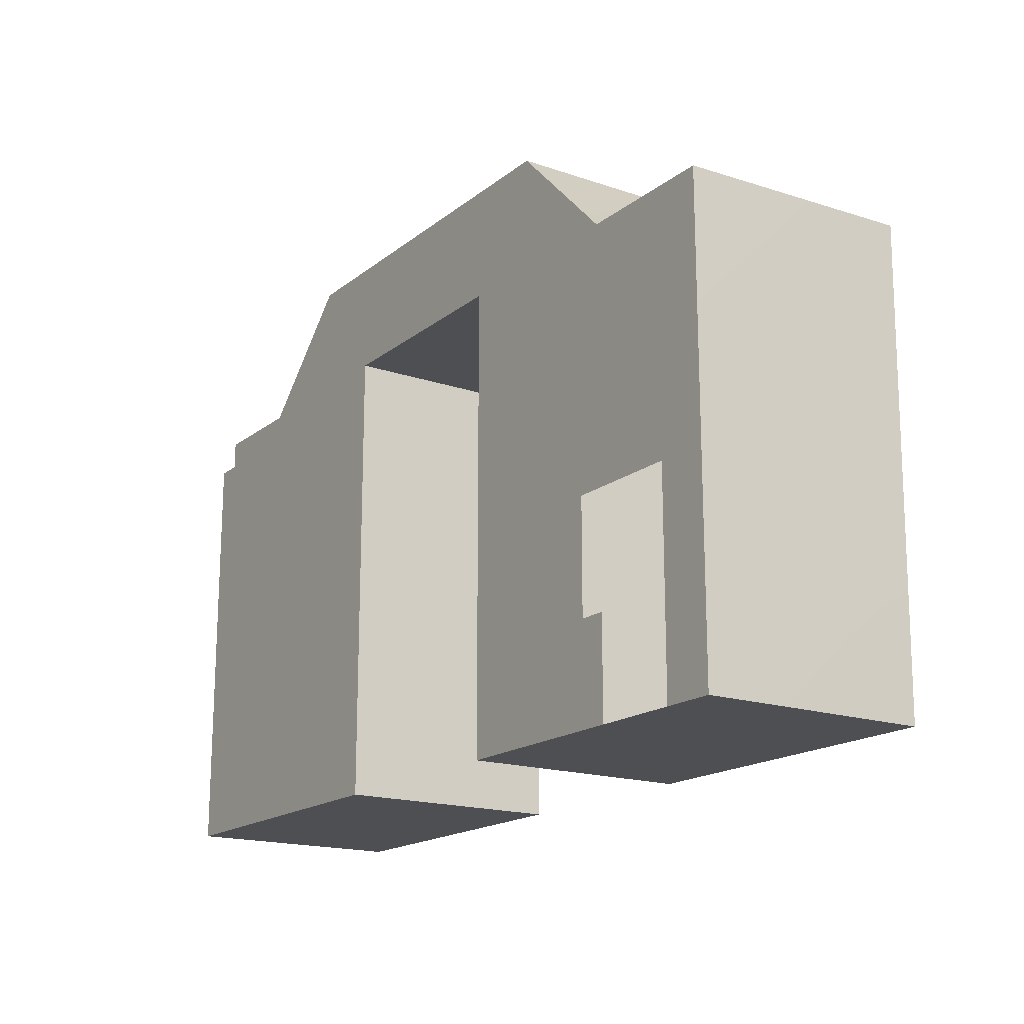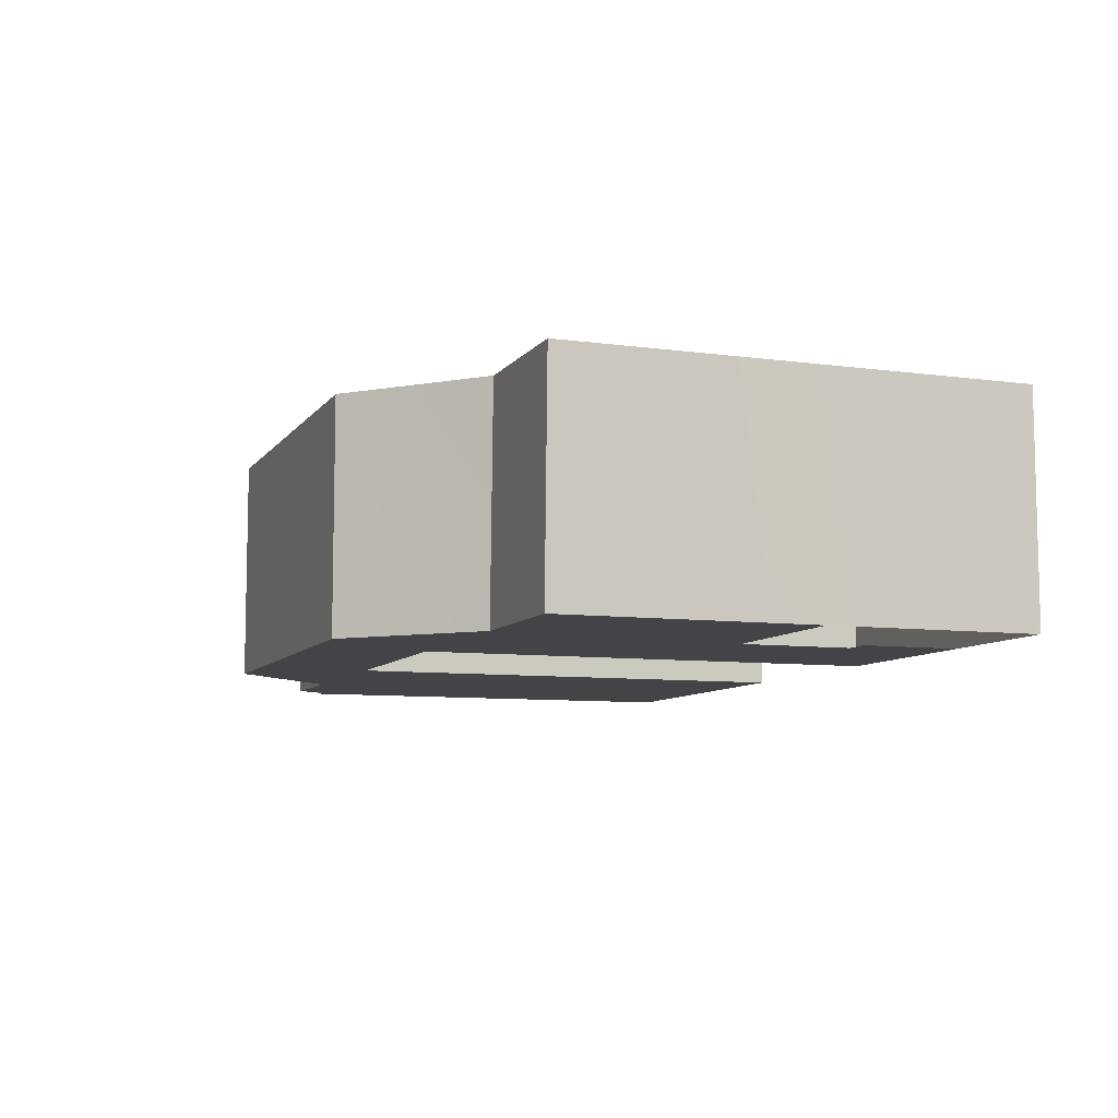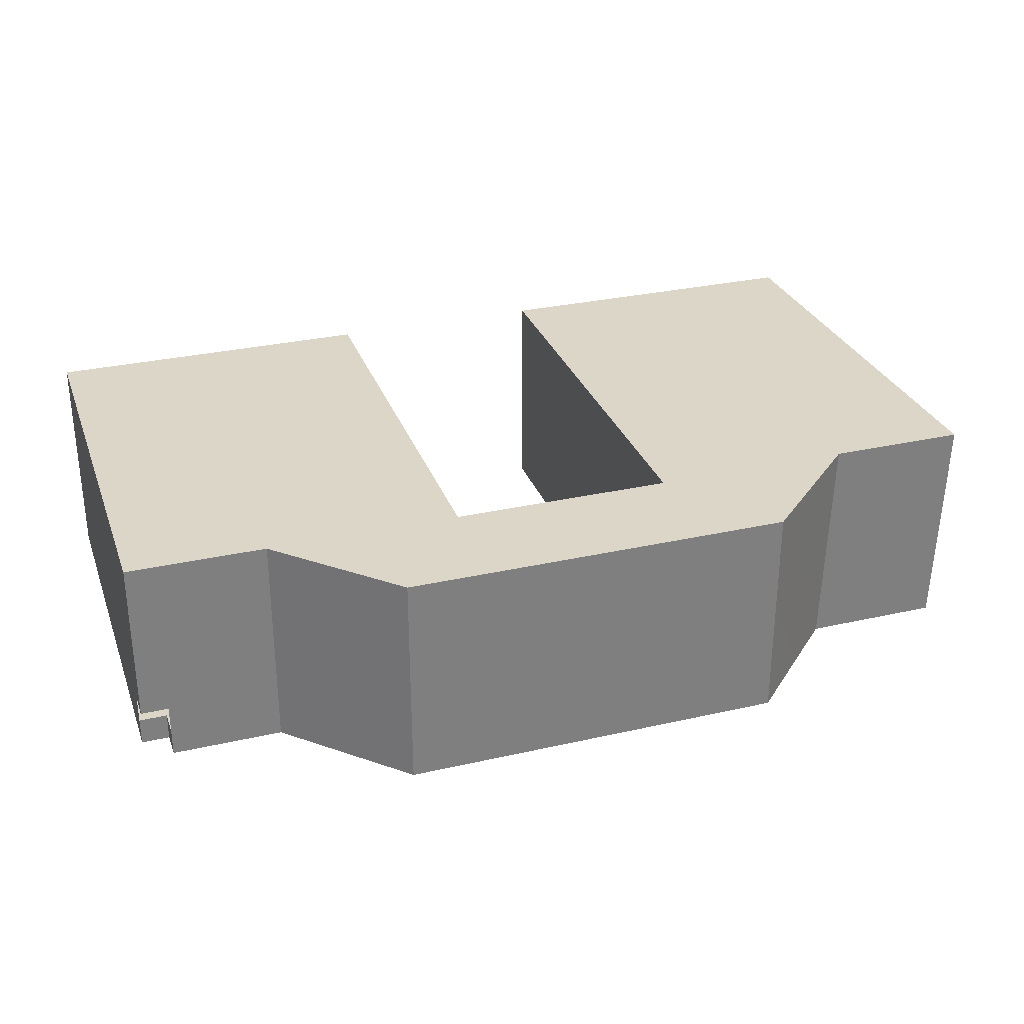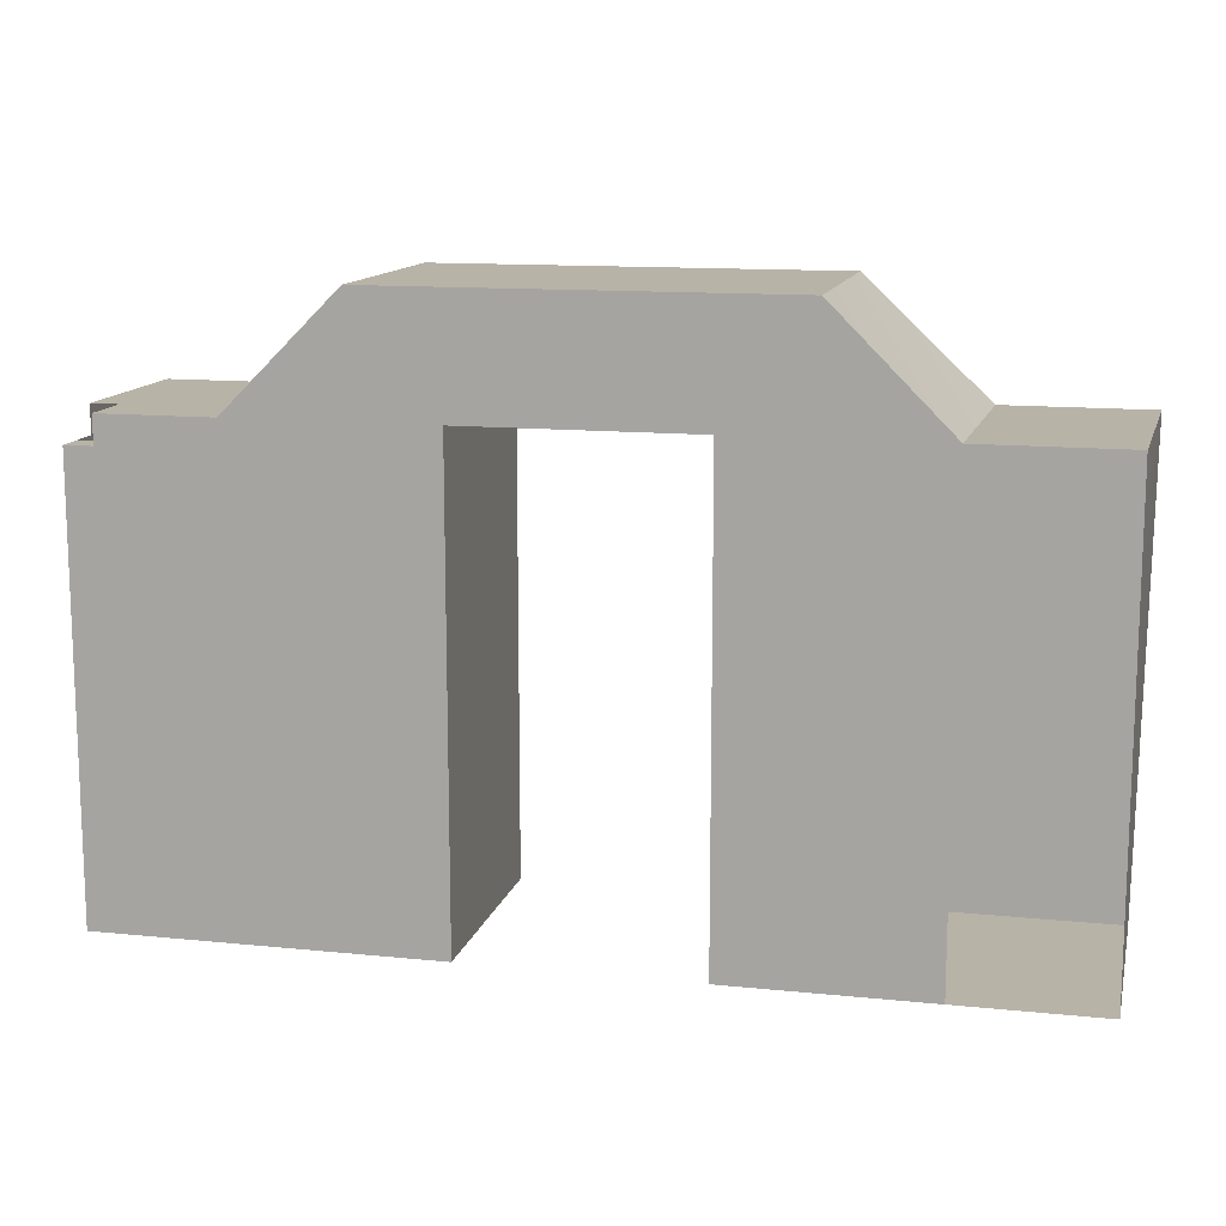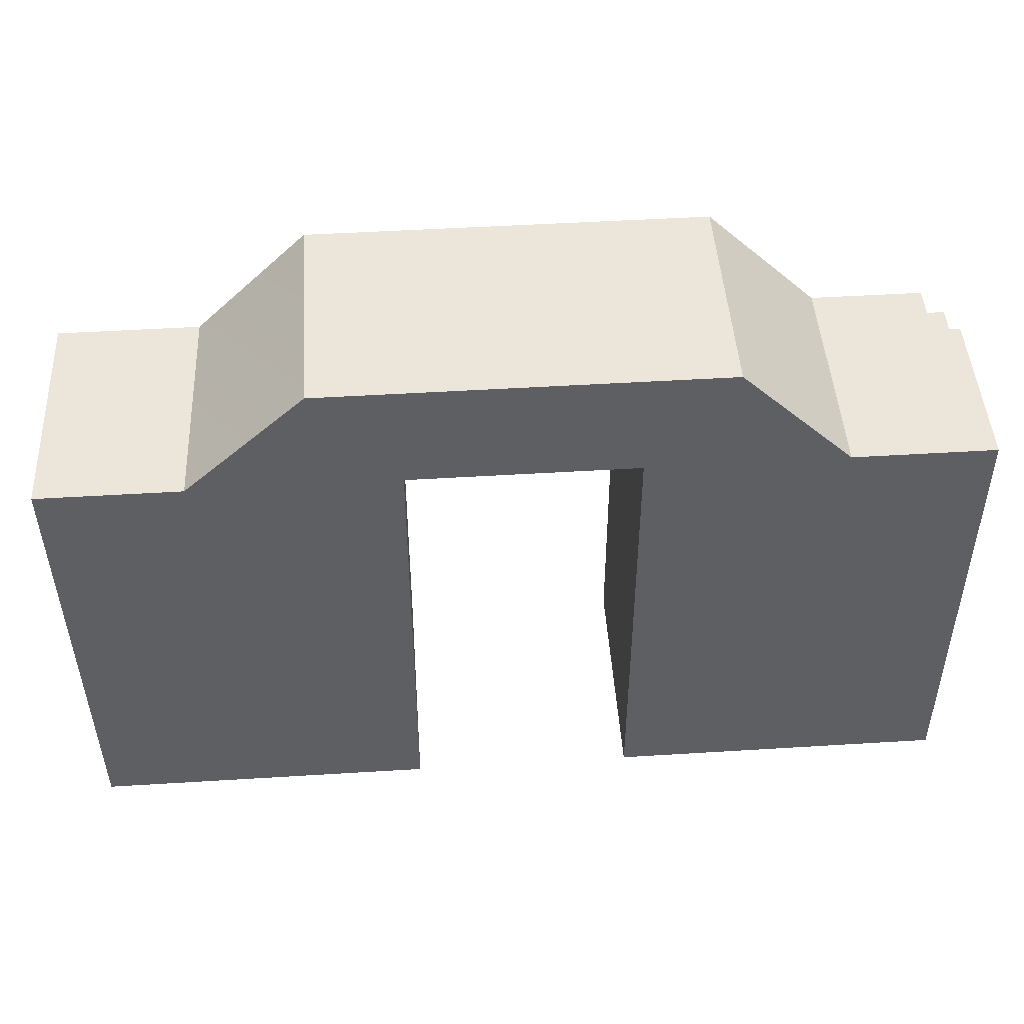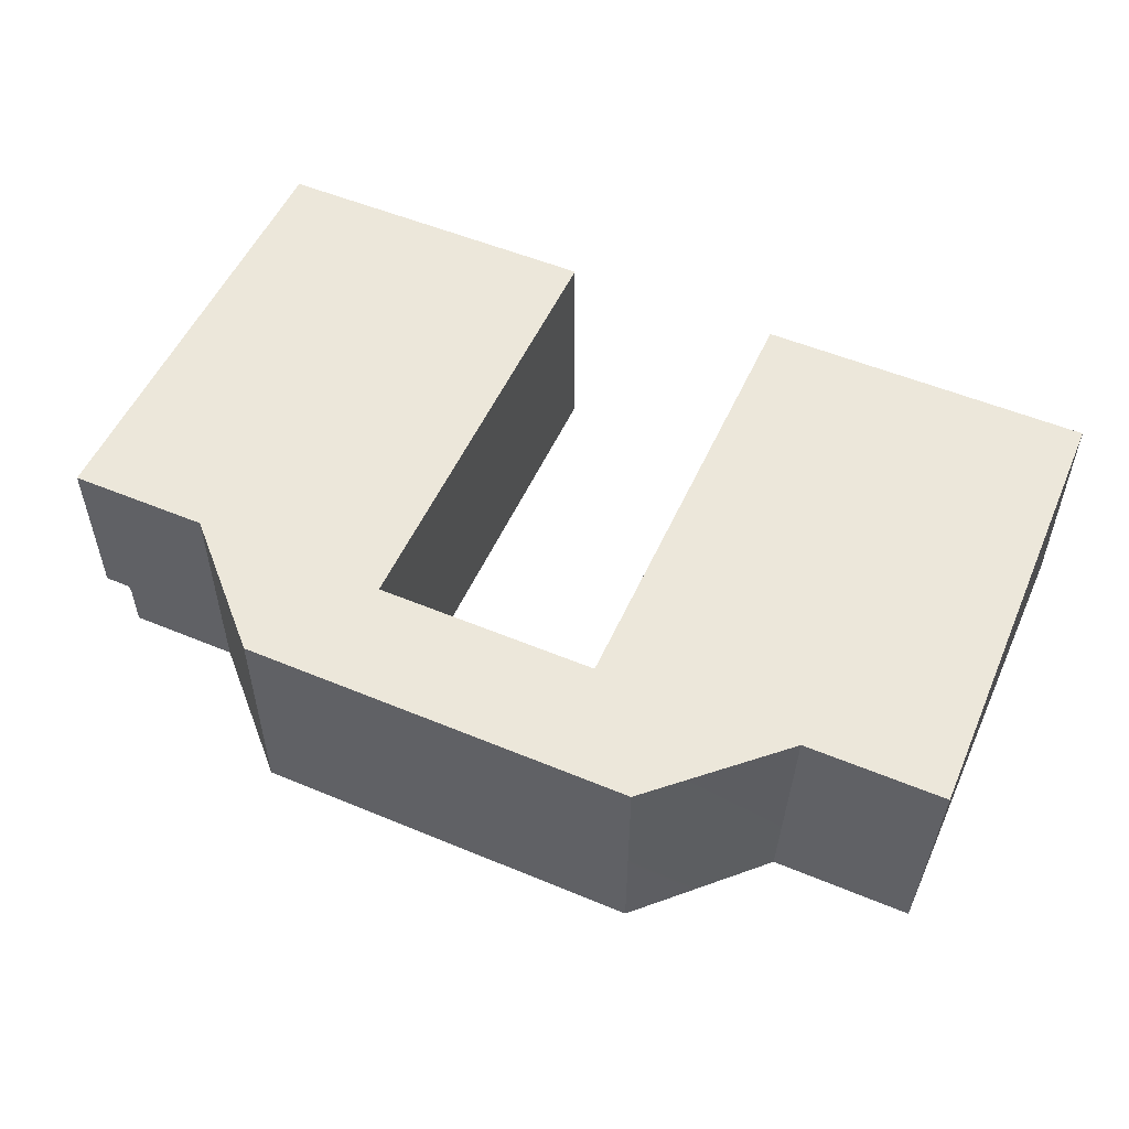
<metadata>
{"format":"obj","ext":"obj","renderer":"f3d","projection":"perspective","resolution":1024,"background":"white","views":[{"elev":-17.5,"azim":-123.9,"up":"+Y"},{"elev":-8.1,"azim":-110.1,"up":"+Z"},{"elev":30.2,"azim":161.7,"up":"+Z"},{"elev":12.8,"azim":-166.8,"up":"+Y"},{"elev":47.7,"azim":-4.0,"up":"+Y"},{"elev":53.3,"azim":-156.0,"up":"+Z"}]}
</metadata>
<code>
g pb_Mesh107848
v -12 -12.5 0
v -12 -12.5 -8
v -12 4 0
v -12 4 -8
v 0 -12.5 -8
v -5 -12.5 -8
v 0 -12.5 0
v -5 -12.5 0
v -12 -12.5 0
v -12 -12.5 -8
v -5 4 0
v -5 -12.5 0
v -12 4 0
v -12 -12.5 0
v -9 8 -8
v -9 8 0
v -12 8 -8
v -12 8 0
v -5 4 -8
v -5 4 0
v -9 8 -8
v -9 8 0
v -9 8 0
v -12 8 0
v -27.25 4 0
v -27 4 -8
v -23 8 0
v -23 8 -8
v -12 4 0
v -12 4 -8
v -20 4 0
v -20 4 -8
v -20 8 0
v -20 4 0
v -12 4 -8
v -12 8 -8
v -20 4 -8
v -20 8 -8
v -20 8 -8
v -20 8 0
v -23 8 0
v -27.25 4 0
v -23 8 -8
v -23 8 0
v -27 -12.5 0
v -20 -12.5 0
v -27 4 -8
v -27.25 4 0
v -32 4 -8
v -32.25 4 0
v -32.25 4 0
v -32 -12.5 0
v -27 -12.5 0
v -27 -12.5 -8
v -32 -12.5 0
v -32 -12.5 -8
v -5 3 -8
v -5 4 -8
v -12 -12.5 -8
v -5 -12.5 -8
v 0 4 0
v 0 3 0
v -1 4 0
v 0 -12.5 0
v -1 3 -8
v 0 -12.5 -8
v 0 3 -8
v -1 4 -8
v 0 3 -6
v 0 3 -8
v 0 -12.5 -8
v 0 -12.5 0
v 0 3 0
v 0 4 -6
v 0 4 0
v -1 4 -6
v 0 4 -6
v 0 4 0
v -1 4 0
v -5 4 -8
v -1 4 -8
v -5 4 0
v -1 3 -7
v -1 4 -8
v -1 3 -8
v -1 4 -7
v 0 3 -7
v -1 3 -8
v 0 3 -8
v -1 3 -7
v -32 -12.5 0
v -32 -12.5 -8
v -32 -5 -8
v -32.25 4 0
v -32 4 -8
v -32 4 -8
v -27 -5 -8
v -27 4 -8
v -32 -5 -8
v -20 4 0
v -20 4 -8
v -20 -5 -8
v -20 -12.5 0
v -20 -12.5 -8
v -20 -12.5 0
v -26 -12.5 -8
v -20 -12.5 -8
v -26 -5 -8
v -20 -5 -8
v -26 -9 -8
v -20 -12.5 -8
v -26 -12.5 -8
v -27 -9 -8
v -27 -12.5 -8
v -9 8 -8
v -23 8 -8
g pb_Mesh107848_0
f 3 2 1
f 3 4 2
f 7 6 5
f 7 8 6
f 9 6 8
f 9 10 6
f 13 12 11
f 13 14 12
f 17 16 15
f 17 18 16
f 21 20 19
f 21 22 20
f 23 13 11
f 23 24 13
f 27 26 25
f 27 28 26
f 31 30 29
f 31 32 30
f 33 13 24
f 33 34 13
f 37 36 35
f 37 38 36
f 39 18 17
f 39 40 18
f 41 34 33
f 41 42 34
f 43 40 39
f 43 44 40
f 45 34 42
f 45 46 34
f 49 48 47
f 49 50 48
f 51 45 42
f 51 52 45
f 55 54 53
f 55 56 54
f 58 57 35
f 57 59 35
f 57 60 59
f 63 62 61
f 12 64 62
f 11 12 62
f 63 11 62
f 60 57 65
f 60 65 66
f 67 66 65
f 68 65 58
f 65 57 58
f 71 70 69
f 71 69 72
f 73 72 69
f 75 73 74
f 73 69 74
f 78 77 76
f 78 76 79
f 76 81 80
f 82 76 80
f 82 79 76
f 85 84 83
f 84 86 83
f 89 88 87
f 88 90 87
f 93 92 91
f 94 93 91
f 94 95 93
f 98 97 96
f 97 99 96
f 102 101 100
f 103 102 100
f 103 104 102
f 53 106 105
f 53 54 106
f 106 107 105
f 37 108 98
f 37 109 108
f 108 97 98
f 110 108 109
f 111 110 109
f 111 112 110
f 110 112 113
f 112 114 113
f 36 115 35
f 115 58 35
f 98 116 37
f 116 38 37

</code>
